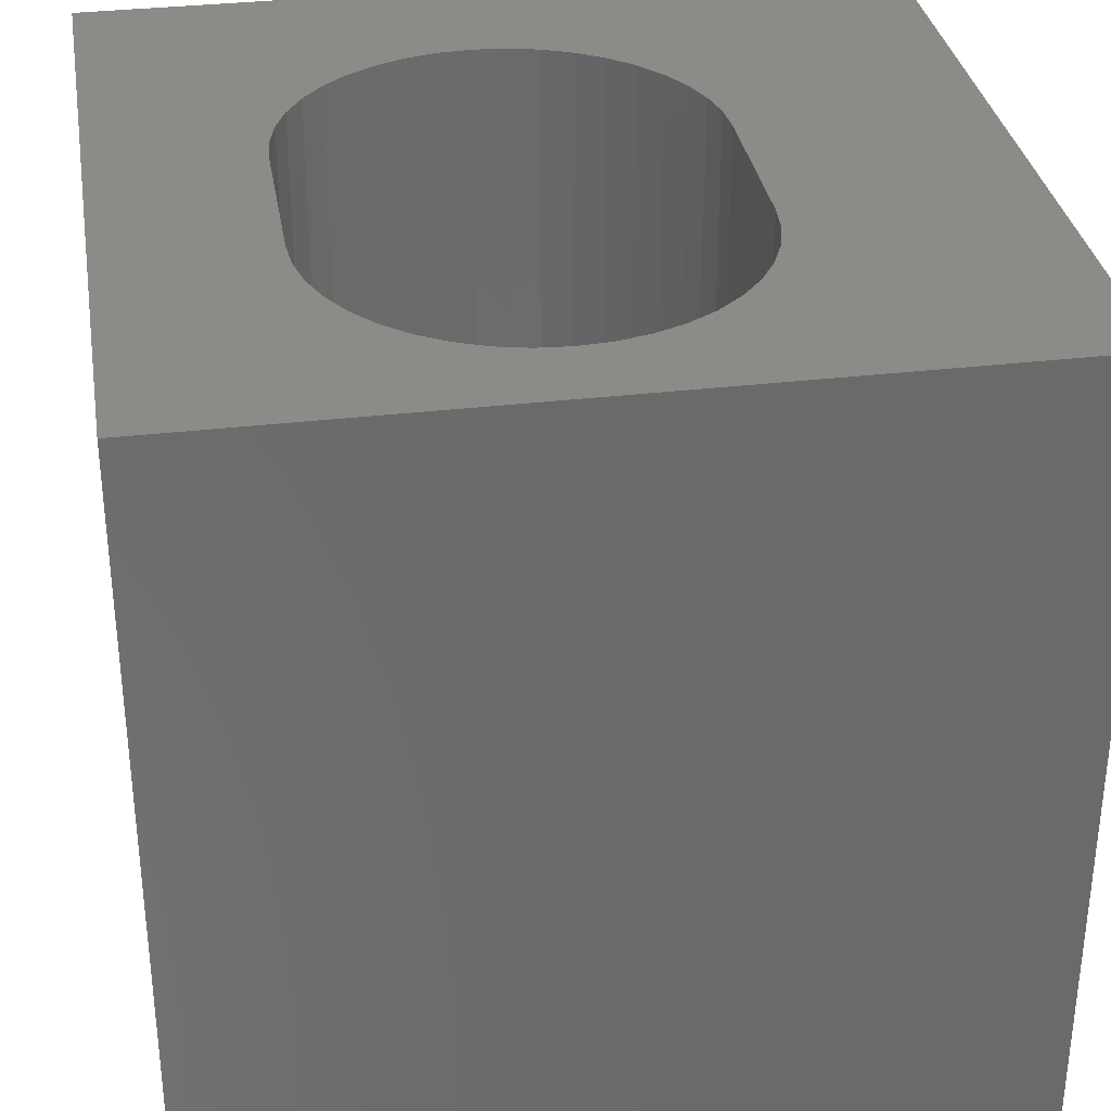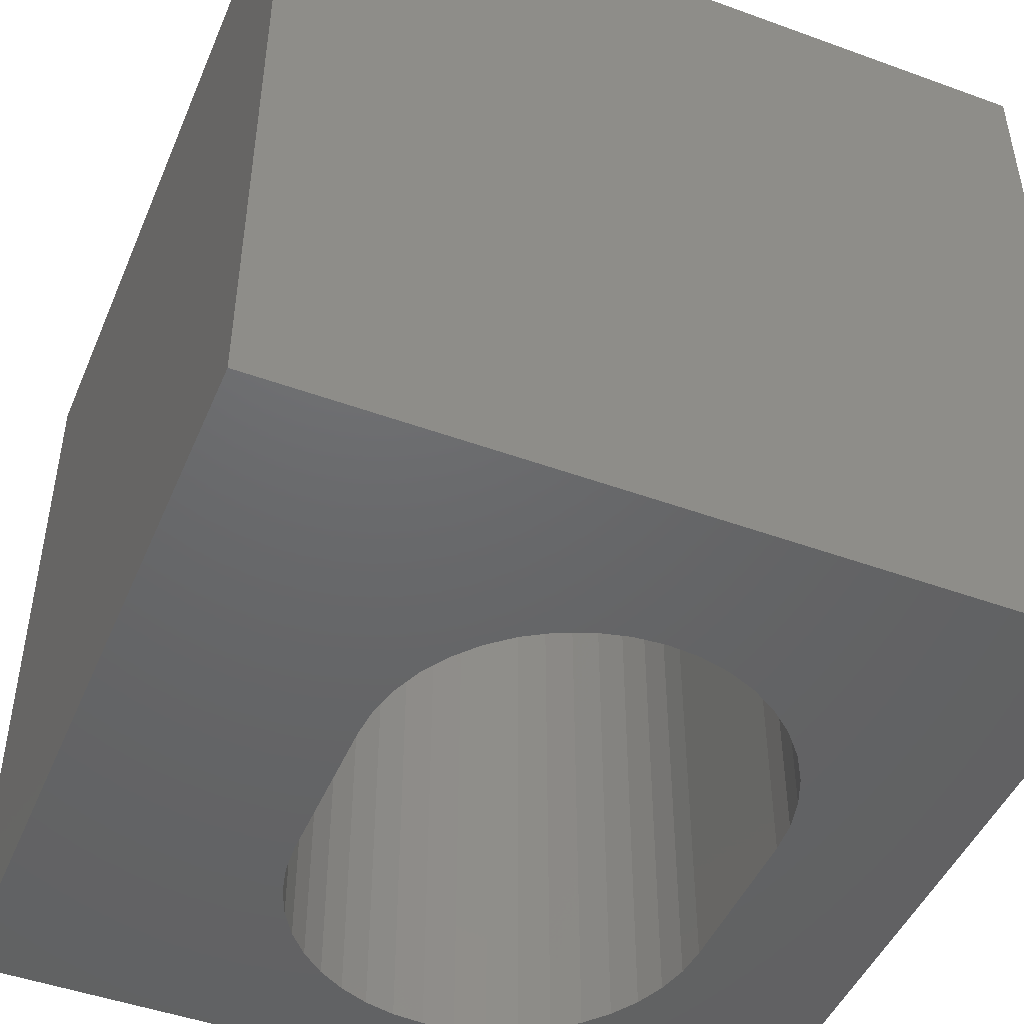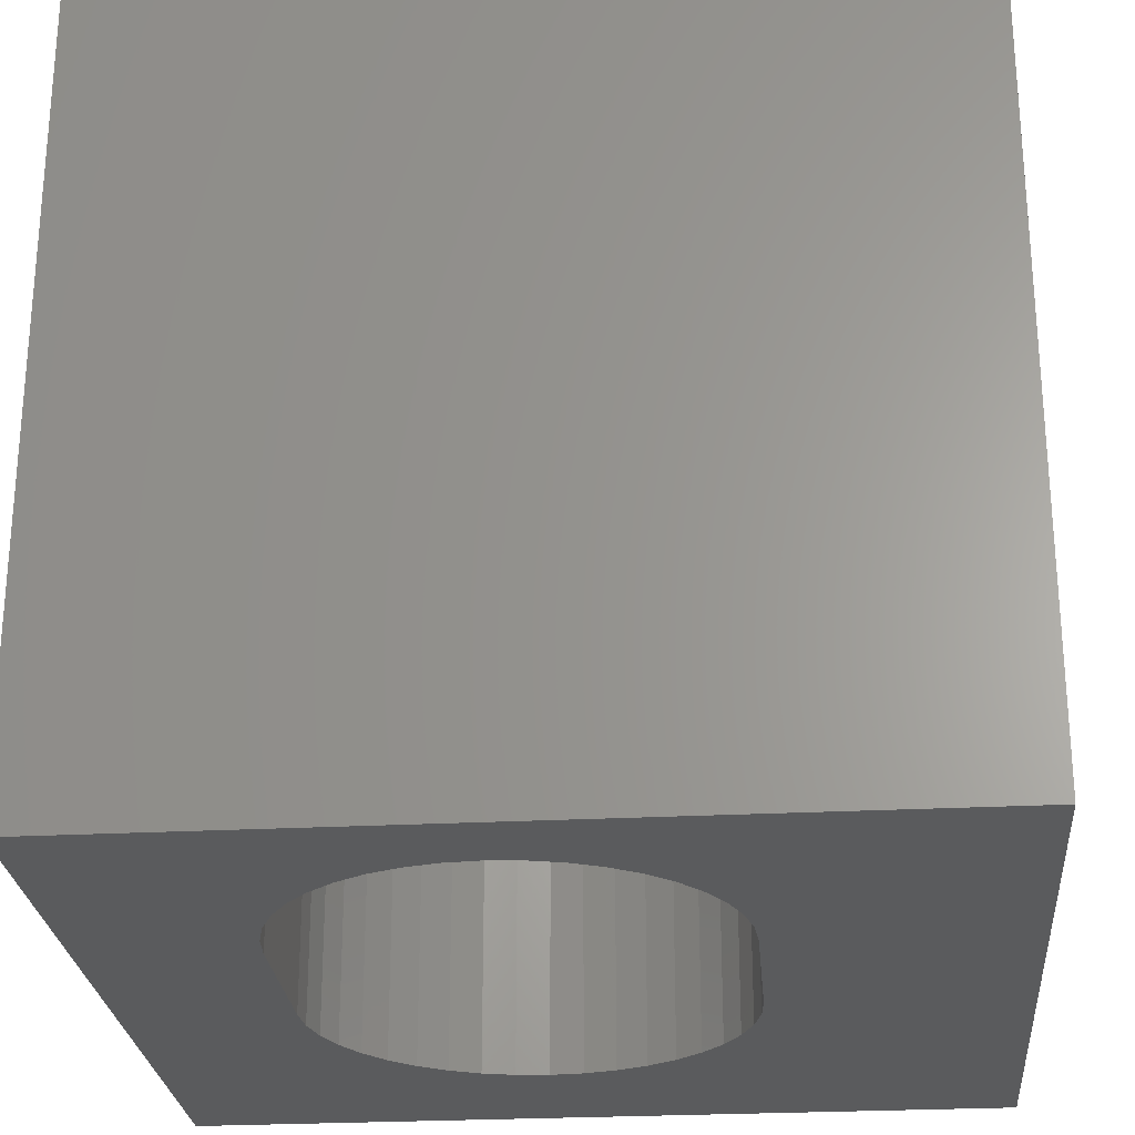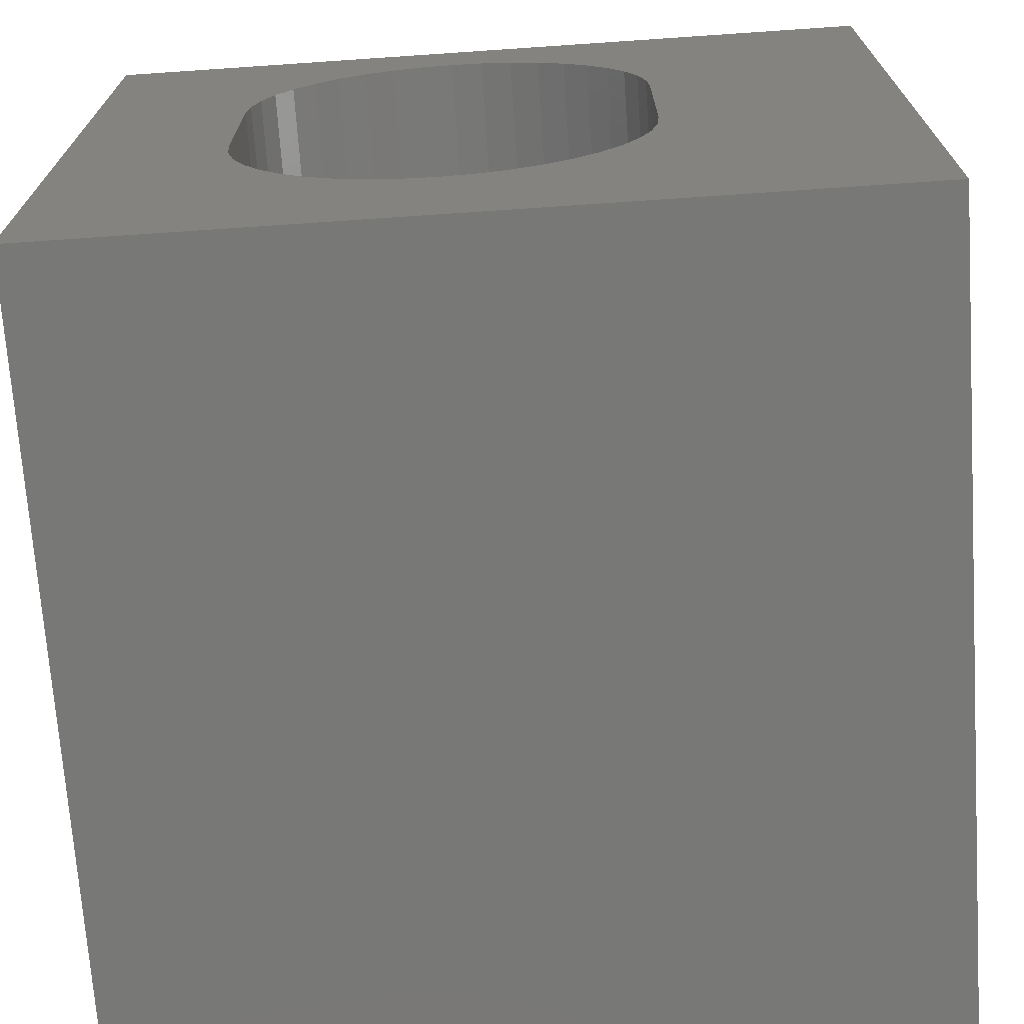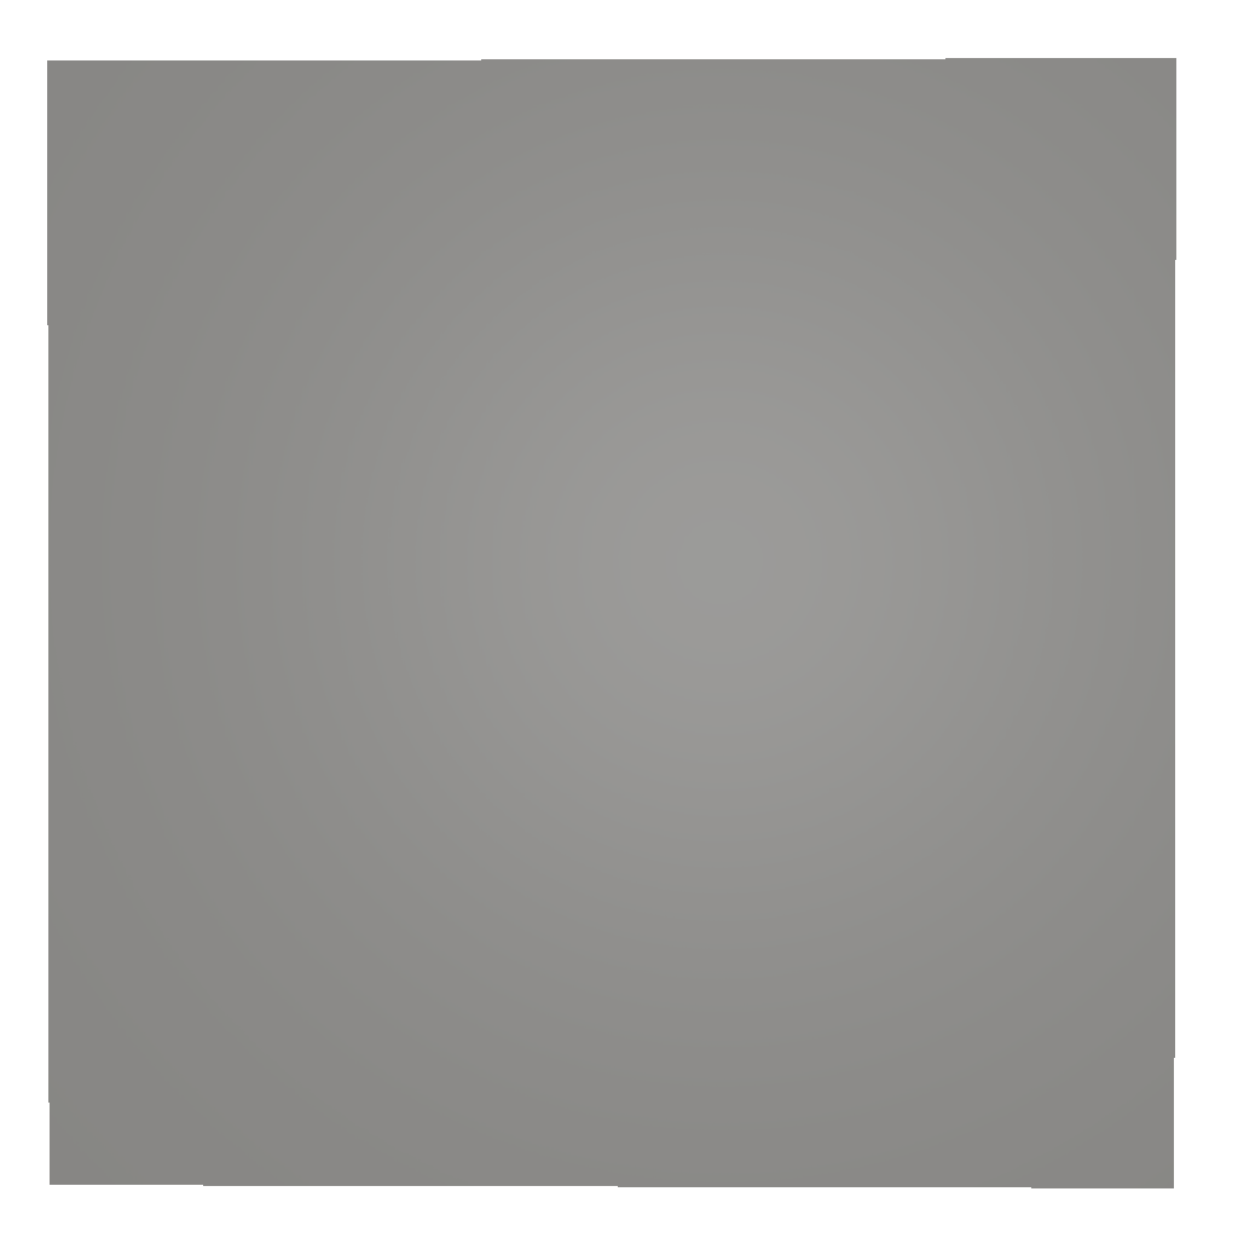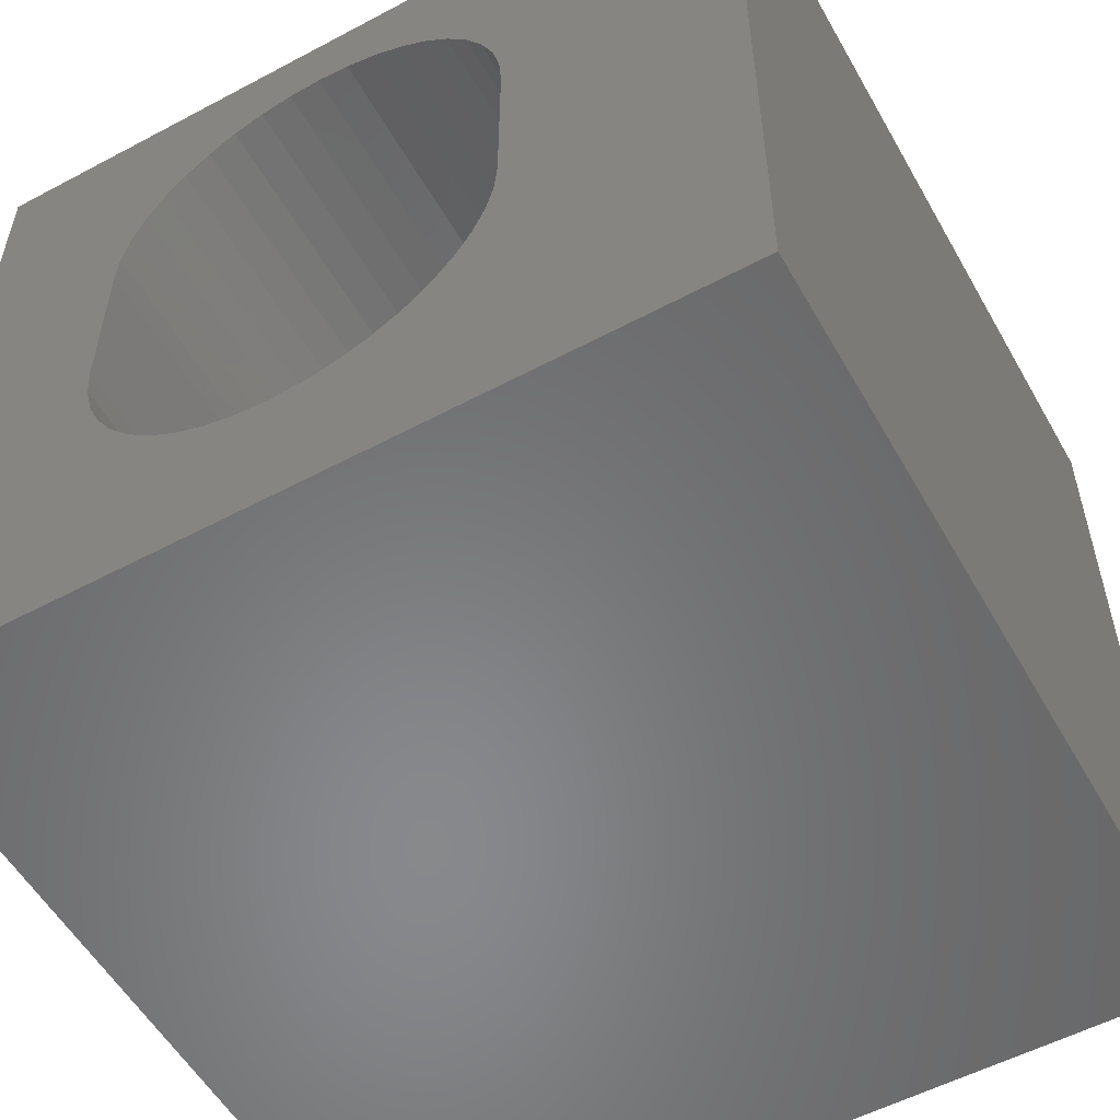
<metadata>
{"format":"stl","ext":"stl","renderer":"f3d","projection":"perspective","resolution":1024,"background":"white","views":[{"elev":33.1,"azim":170.7,"up":"+Z"},{"elev":-47.1,"azim":-22.4,"up":"+Z"},{"elev":-26.0,"azim":-175.2,"up":"+Z"},{"elev":-70.8,"azim":-176.1,"up":"+Y"},{"elev":0.5,"azim":-89.1,"up":"+Y"},{"elev":-55.0,"azim":-150.7,"up":"+Y"}]}
</metadata>
<code>
# stl→obj: 92 verts, 184 faces
v 0 10 10
v 0 10 0
v 0 0 10
v 0 0 0
v 7.883 3.601 10
v 10 0 10
v 7.976 3.988 10
v 8.007 4.385 10
v 6.253 8.881 10
v 6.621 8.729 10
v 10 10 10
v 3.675 8.262 10
v 3.977 8.521 10
v 4.317 8.729 10
v 4.685 8.881 10
v 6.961 8.521 10
v 7.264 8.262 10
v 7.522 7.959 10
v 8.007 6.467 10
v 7.976 6.864 10
v 3.675 2.591 10
v 3.416 2.893 10
v 3.208 3.233 10
v 3.055 3.601 10
v 5.072 8.974 10
v 5.469 9.005 10
v 5.866 8.974 10
v 7.73 7.62 10
v 7.883 7.252 10
v 7.73 3.233 10
v 7.522 2.893 10
v 7.264 2.591 10
v 6.961 2.332 10
v 6.621 2.124 10
v 6.253 1.972 10
v 5.866 1.879 10
v 5.469 1.847 10
v 5.072 1.879 10
v 4.685 1.972 10
v 2.962 6.864 10
v 3.055 7.252 10
v 3.208 7.62 10
v 3.416 7.959 10
v 4.317 2.124 10
v 3.977 2.332 10
v 2.962 3.988 10
v 2.931 4.385 10
v 2.931 6.467 10
v 10 10 0
v 10 0 0
v 4.685 8.881 0
v 4.317 8.729 0
v 3.977 8.521 0
v 3.675 8.262 0
v 3.416 7.959 0
v 3.208 7.62 0
v 3.055 7.252 0
v 7.976 6.864 0
v 7.883 7.252 0
v 7.264 8.262 0
v 6.961 8.521 0
v 6.621 8.729 0
v 6.253 8.881 0
v 2.962 3.988 0
v 3.055 3.601 0
v 3.208 3.233 0
v 7.976 3.988 0
v 8.007 4.385 0
v 5.866 8.974 0
v 5.469 9.005 0
v 5.072 8.974 0
v 2.962 6.864 0
v 2.931 6.467 0
v 2.931 4.385 0
v 7.73 7.62 0
v 7.522 7.959 0
v 3.416 2.893 0
v 3.675 2.591 0
v 3.977 2.332 0
v 5.469 1.847 0
v 5.072 1.879 0
v 8.007 6.467 0
v 4.317 2.124 0
v 4.685 1.972 0
v 5.866 1.879 0
v 6.253 1.972 0
v 6.621 2.124 0
v 6.961 2.332 0
v 7.264 2.591 0
v 7.522 2.893 0
v 7.73 3.233 0
v 7.883 3.601 0
f 1 2 3
f 3 2 4
f 5 6 7
f 7 6 8
f 9 10 11
f 12 13 1
f 1 13 14
f 1 14 15
f 10 16 11
f 11 16 17
f 11 17 18
f 8 6 19
f 19 6 11
f 19 11 20
f 21 22 3
f 3 22 23
f 3 23 24
f 15 25 1
f 1 25 26
f 1 26 11
f 11 26 27
f 11 27 9
f 18 28 11
f 11 28 29
f 11 29 20
f 5 30 6
f 6 30 31
f 6 31 32
f 32 33 6
f 6 33 34
f 6 34 35
f 35 36 6
f 6 36 37
f 6 37 3
f 3 37 38
f 3 38 39
f 1 40 41
f 41 42 1
f 1 42 43
f 1 43 12
f 39 44 3
f 3 44 45
f 3 45 21
f 24 46 3
f 3 46 47
f 3 47 1
f 1 47 48
f 1 48 40
f 49 11 50
f 50 11 6
f 51 52 2
f 2 52 53
f 2 53 54
f 54 55 2
f 2 55 56
f 2 56 57
f 49 58 59
f 60 61 49
f 49 61 62
f 49 62 63
f 64 65 4
f 4 65 66
f 50 67 68
f 63 69 49
f 49 69 70
f 49 70 2
f 2 70 71
f 2 71 51
f 57 72 2
f 2 72 73
f 2 73 4
f 4 73 74
f 4 74 64
f 59 75 49
f 49 75 76
f 49 76 60
f 66 77 4
f 4 77 78
f 4 78 79
f 50 4 80
f 80 4 81
f 50 68 49
f 49 68 82
f 49 82 58
f 79 83 4
f 4 83 84
f 4 84 81
f 80 85 50
f 50 85 86
f 50 86 87
f 87 88 50
f 50 88 89
f 50 89 90
f 90 91 50
f 50 91 92
f 50 92 67
f 11 49 1
f 1 49 2
f 50 6 4
f 4 6 3
f 74 47 46
f 74 46 64
f 64 46 24
f 64 24 65
f 65 24 23
f 65 23 66
f 66 23 22
f 66 22 77
f 77 22 21
f 77 21 78
f 78 21 45
f 78 45 79
f 79 45 44
f 79 44 83
f 83 44 39
f 83 39 84
f 84 39 38
f 84 38 81
f 81 38 37
f 81 37 80
f 80 37 36
f 80 36 85
f 85 36 35
f 85 35 86
f 86 35 34
f 86 34 87
f 87 34 33
f 87 33 88
f 88 33 32
f 88 32 89
f 89 32 31
f 89 31 90
f 90 31 30
f 90 30 91
f 91 30 5
f 91 5 92
f 92 5 7
f 92 7 67
f 67 7 8
f 67 8 68
f 74 73 47
f 47 73 48
f 82 19 20
f 82 20 58
f 58 20 29
f 58 29 59
f 59 29 28
f 59 28 75
f 75 28 18
f 75 18 76
f 76 18 17
f 76 17 60
f 60 17 16
f 60 16 61
f 61 16 10
f 61 10 62
f 62 10 9
f 62 9 63
f 63 9 27
f 63 27 69
f 69 27 26
f 69 26 70
f 70 26 25
f 70 25 71
f 71 25 15
f 71 15 51
f 51 15 14
f 51 14 52
f 52 14 13
f 52 13 53
f 53 13 12
f 53 12 54
f 54 12 43
f 54 43 55
f 55 43 42
f 55 42 56
f 56 42 41
f 56 41 57
f 57 41 40
f 57 40 72
f 72 40 48
f 72 48 73
f 82 68 19
f 19 68 8

</code>
